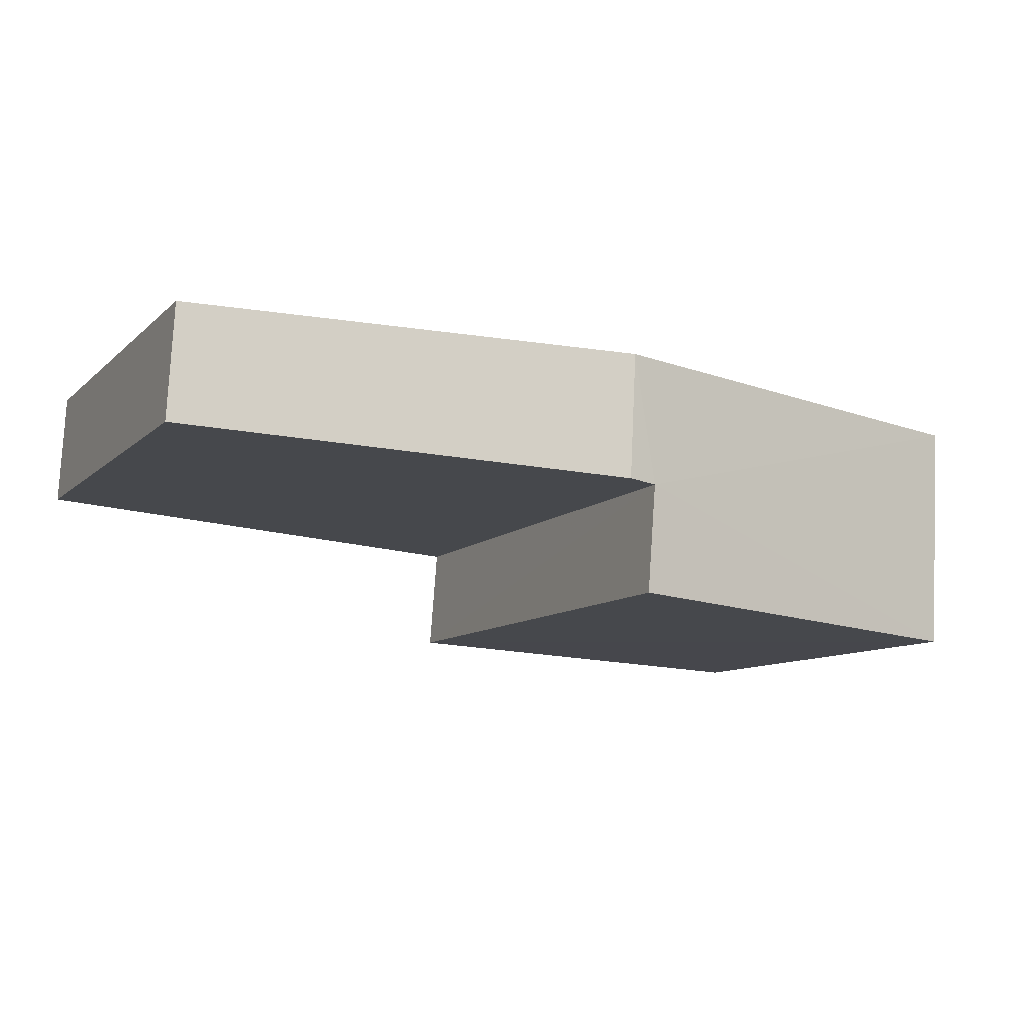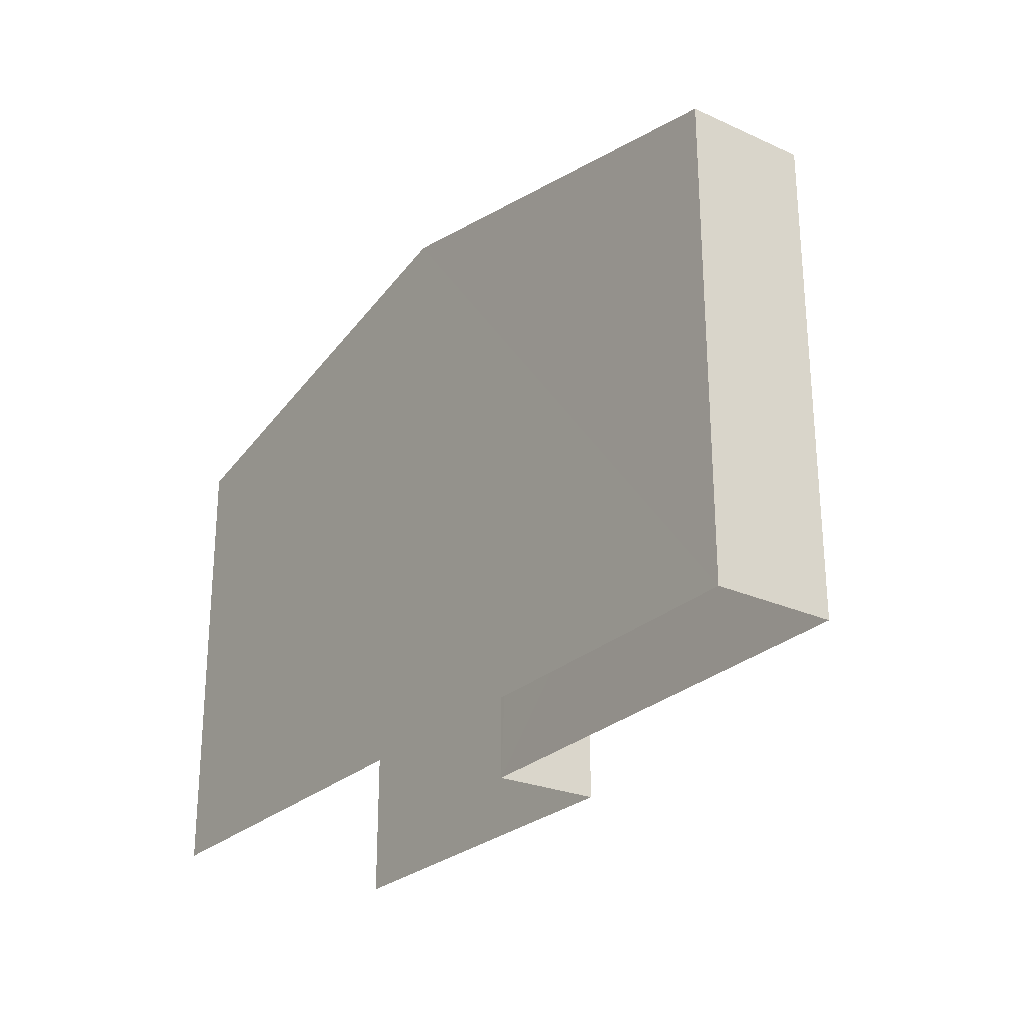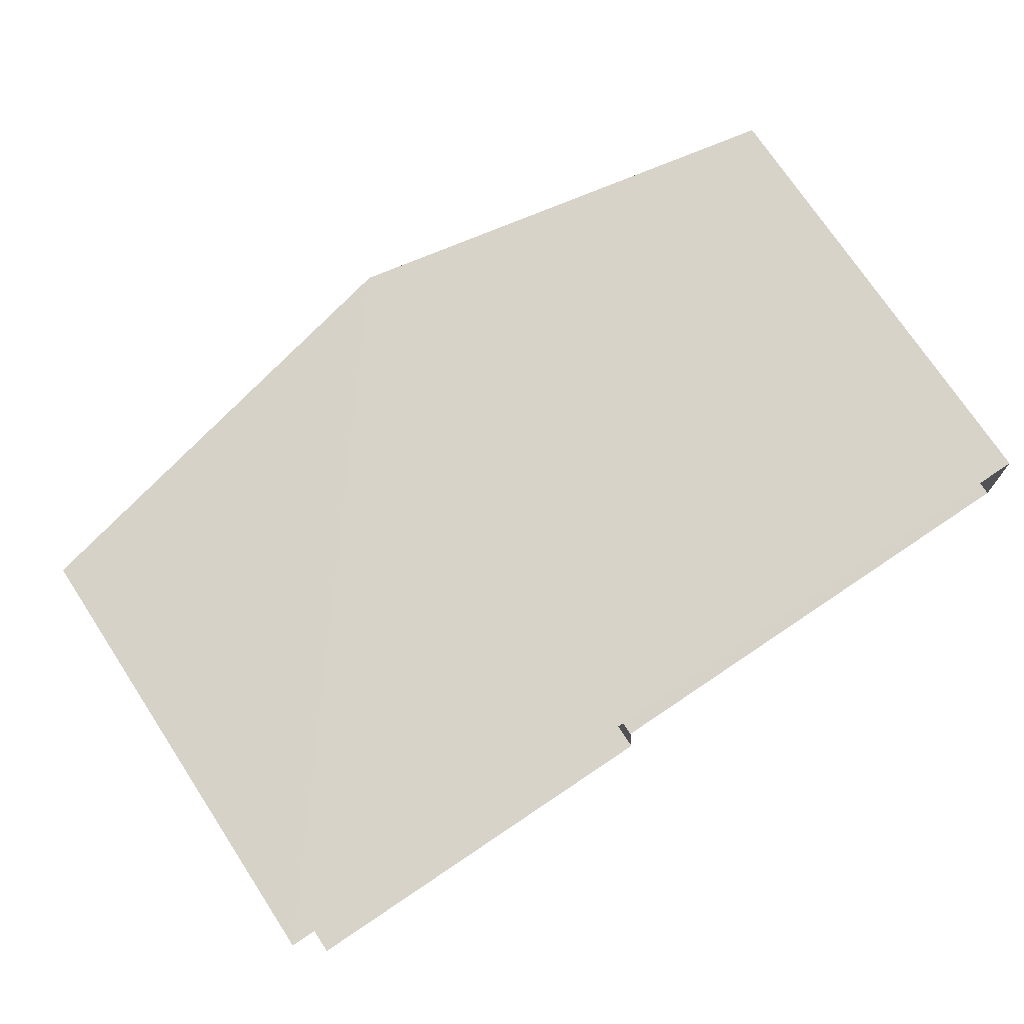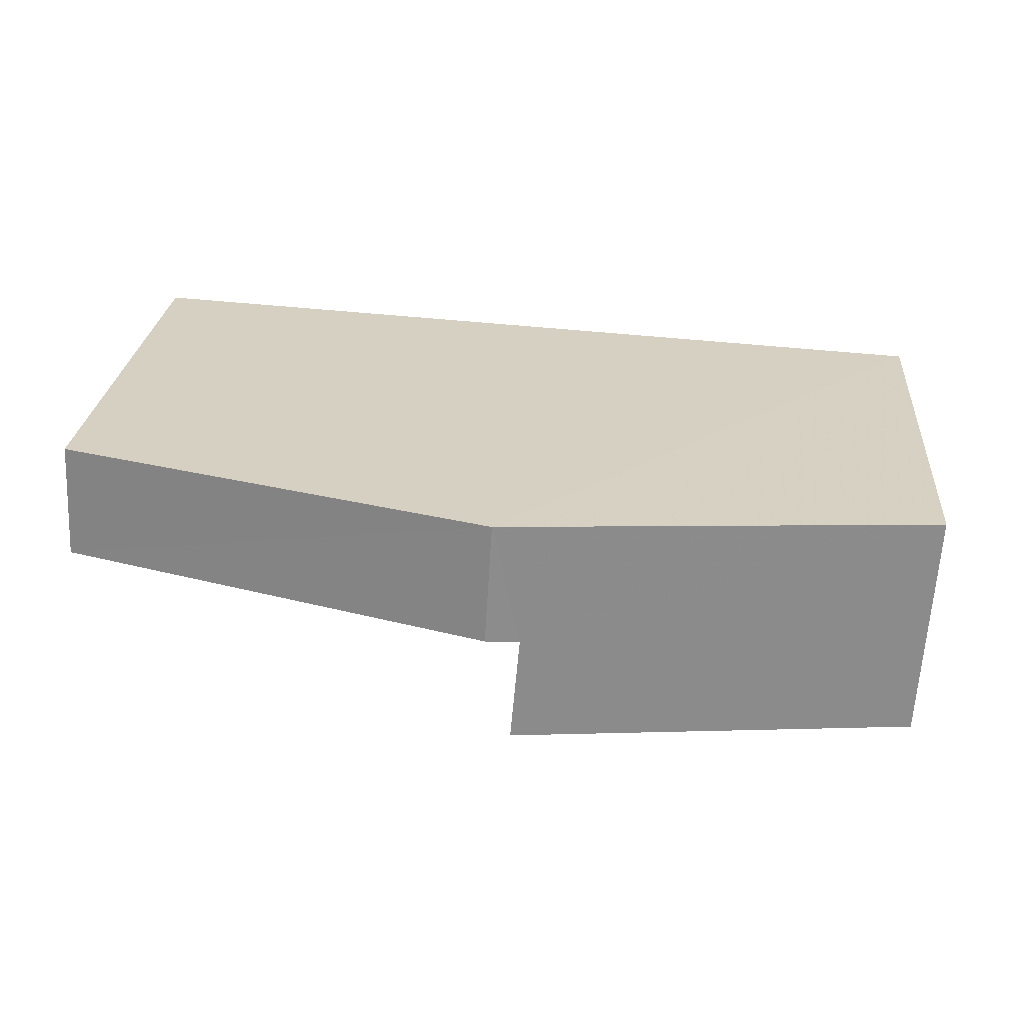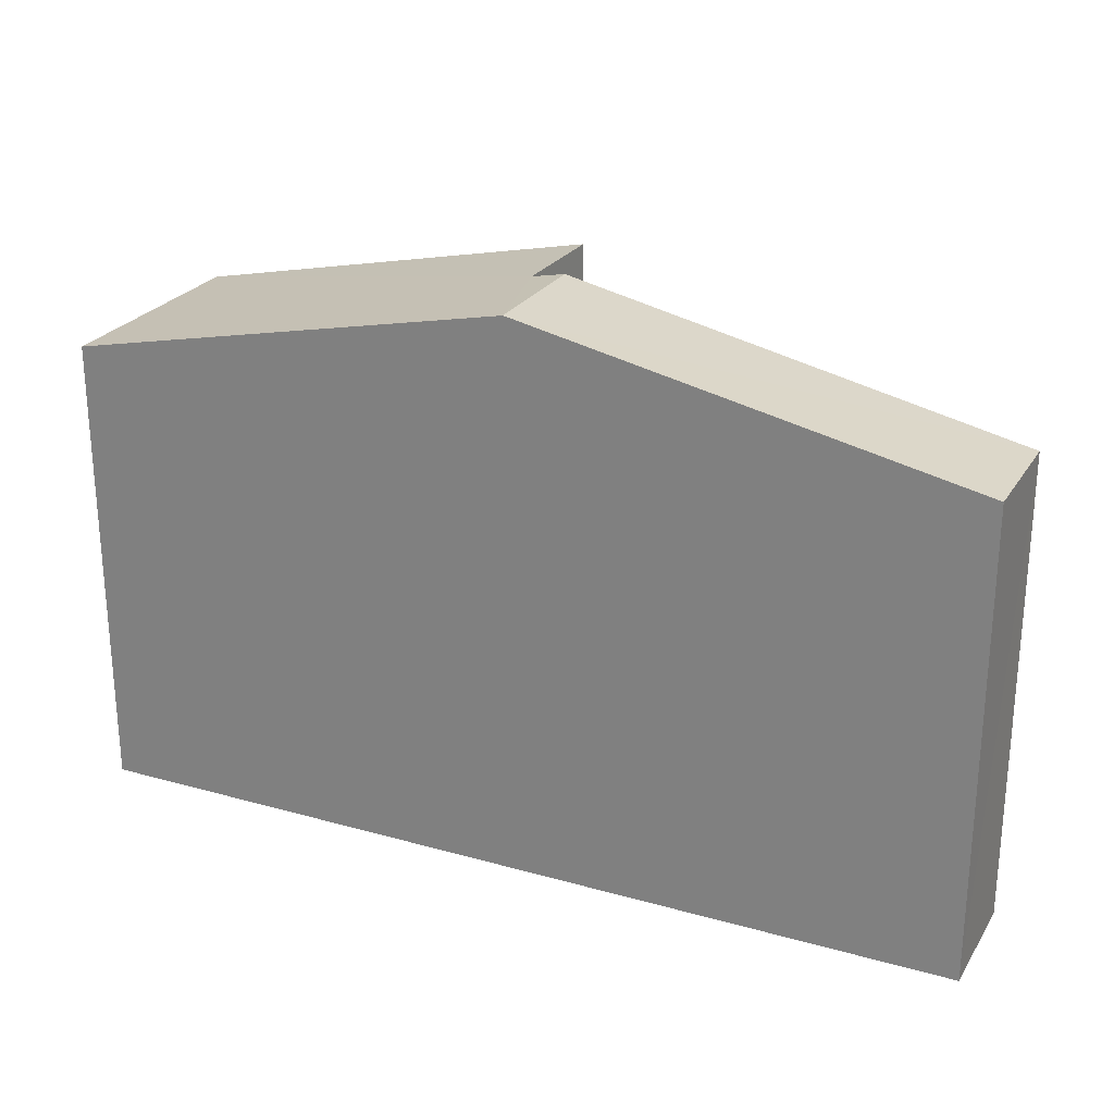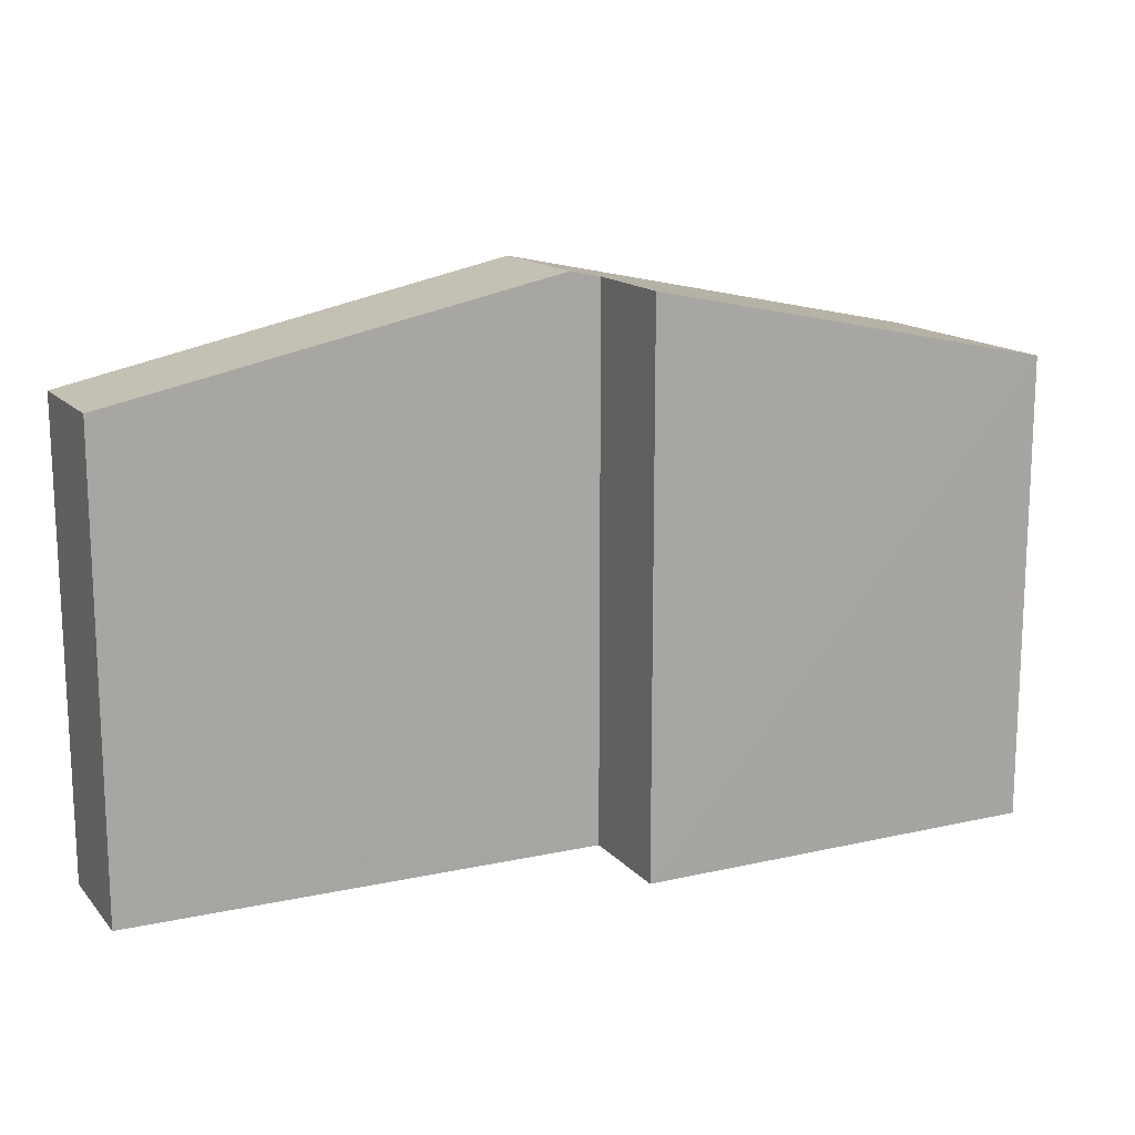
<metadata>
{"format":"obj","ext":"obj","renderer":"f3d","projection":"perspective","resolution":1024,"background":"white","views":[{"elev":-9.6,"azim":-25.6,"up":"+Y"},{"elev":-26.3,"azim":-128.5,"up":"+Z"},{"elev":73.7,"azim":146.5,"up":"+Y"},{"elev":25.8,"azim":4.7,"up":"+Y"},{"elev":25.0,"azim":-158.7,"up":"+Z"},{"elev":14.8,"azim":-29.7,"up":"+Z"}]}
</metadata>
<code>
v -3.737e+05 -1.053e+05 20.77
v -3.737e+05 -1.053e+05 20.77
v -3.737e+05 -1.053e+05 20.77
v -3.737e+05 -1.053e+05 20.77
v -3.737e+05 -1.053e+05 20.77
v -3.737e+05 -1.053e+05 20.77
v -3.737e+05 -1.053e+05 30.61
v -3.737e+05 -1.053e+05 30.49
v -3.737e+05 -1.053e+05 28.95
v -3.737e+05 -1.053e+05 28.95
v -3.737e+05 -1.053e+05 30.61
v -3.737e+05 -1.053e+05 30.5
v -3.737e+05 -1.053e+05 28.96
v -3.737e+05 -1.053e+05 28.95
f 1 2 3
f 3 2 4
f 1 5 2
f 4 2 6
f 10 1 3
f 9 10 3
f 7 8 9
f 9 8 10
f 7 11 8
f 10 8 12
f 13 7 14
f 13 11 7
f 10 12 5
f 1 10 5
f 9 3 7
f 3 4 7
f 4 14 7
f 13 14 4
f 6 13 4
f 6 2 13
f 2 8 11
f 13 2 11
f 8 2 5
f 12 8 5

</code>
